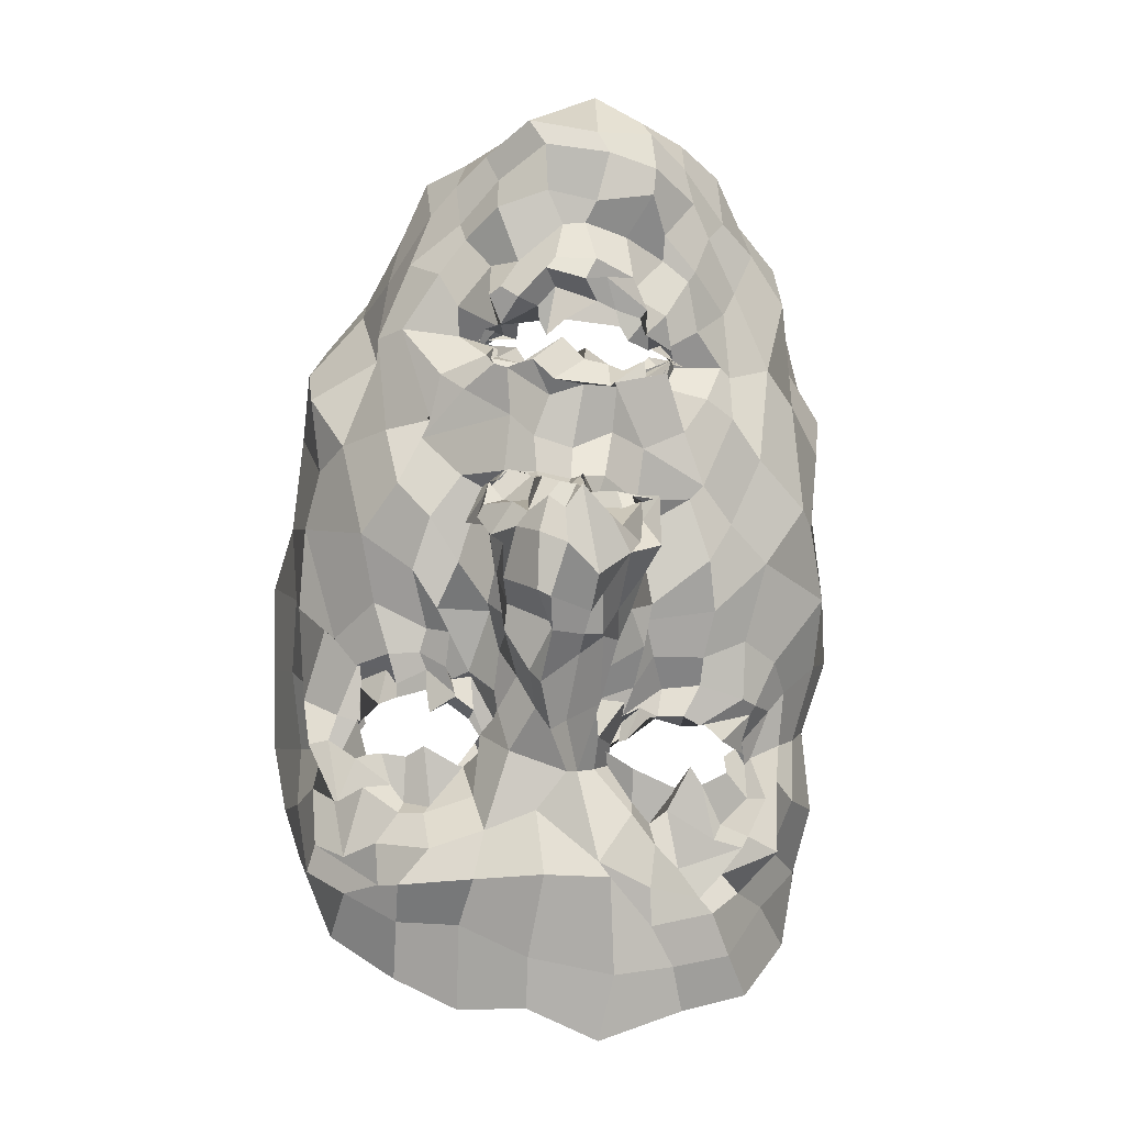
<metadata>
{"format":"obj","ext":"obj","renderer":"f3d","projection":"perspective","resolution":1024,"background":"white","views":[{"elev":-1.6,"azim":174.9,"up":"+Y"}]}
</metadata>
<code>
o face_face.002
v 0.7061 0.8643 -1.438
v 0.7506 0.6358 -1.563
v 0.7337 0.6907 -1.482
v 0.7134 0.4138 -1.519
v 0.7492 0.574 -1.594
v 0.7774 0.4806 -1.578
v 0.7674 0.2436 -1.452
v 0.3949 0.1896 -1.301
v 0.7896 0.09646 -1.404
v 0.7795 -0.0144 -1.454
v 0.8056 -0.2647 -1.377
v 0.7614 0.8727 -1.453
v 0.7034 0.9117 -1.424
v 0.6982 0.9366 -1.387
v 0.7366 0.9863 -1.404
v 0.6762 1.023 -1.383
v 0.6996 1.061 -1.409
v 0.6799 1.098 -1.408
v 0.6929 1.176 -1.335
v 0.7294 0.6775 -1.545
v 0.7087 0.6669 -1.491
v 0.2594 -0.07905 -1.071
v 0.5586 0.2606 -1.328
v 0.5088 0.2603 -1.324
v 0.4753 0.2428 -1.301
v 0.3888 0.2095 -1.254
v 0.5888 0.2762 -1.309
v 0.5424 0.08828 -1.336
v 0.5722 0.06179 -1.311
v 0.4533 0.03291 -1.33
v 0.4403 0.06035 -1.323
v 0.3365 0.2669 -1.249
v 0.4849 1.221 -1.298
v 0.3997 0.1965 -1.246
v 0.2389 0.2178 -1.072
v 0.3138 0.2008 -1.23
v 0.4701 0.5483 -1.395
v 0.6485 0.8586 -1.458
v 0.6606 0.9018 -1.426
v 0.6497 0.8682 -1.435
v 0.5495 0.8898 -1.398
v 0.6325 0.8915 -1.421
v 0.5944 0.8904 -1.366
v 0.4821 0.9757 -1.323
v 0.7218 0.6768 -1.578
v 0.6938 0.5186 -1.584
v 0.3318 0.007777 -1.313
v 0.5881 0.3915 -1.371
v 0.6013 0.6188 -1.451
v 0.5742 0.5718 -1.507
v 0.3545 0.5445 -1.332
v 0.7019 0.4544 -1.525
v 0.4826 -0.07321 -1.341
v 0.4393 -0.03094 -1.329
v 0.2961 -0.187 -1.161
v 0.6752 0.00137 -1.399
v 0.6062 0.1023 -1.329
v 0.4338 0.9126 -1.295
v 0.1981 0.8419 -0.9274
v 0.5815 0.6571 -1.456
v 0.6477 0.6703 -1.456
v 0.5242 0.9105 -1.31
v 0.5228 0.9218 -1.307
v 0.4044 -0.06928 -1.301
v 0.5684 0.6638 -1.437
v 0.5813 -0.04581 -1.403
v 0.5757 -0.12 -1.368
v 0.5172 -0.2791 -1.347
v 0.3504 -0.1042 -1.236
v 0.5369 -0.1931 -1.377
v 0.3321 0.003455 -1.246
v 0.2711 -0.0492 -1.145
v 0.6617 0.858 -1.478
v 0.5932 0.9102 -1.417
v 0.5861 0.8844 -1.388
v 0.6576 0.6559 -1.435
v 0.5204 0.9056 -1.285
v 0.5213 0.9338 -1.322
v 0.5095 0.9081 -1.336
v 0.6773 0.6382 -1.507
v 0.6085 0.8898 -1.374
v 0.6275 0.8968 -1.383
v 0.6533 0.8995 -1.393
v 0.6147 1.151 -1.321
v 0.6116 1.064 -1.402
v 0.6597 1.066 -1.397
v 0.642 1.007 -1.386
v 0.6339 0.9776 -1.378
v 0.5773 0.939 -1.343
v 0.5822 0.9646 -1.376
v 0.5864 0.963 -1.378
v 0.5455 1.001 -1.355
v 0.516 0.7837 -1.386
v 0.1671 0.4943 -0.8936
v 0.7432 0.6737 -1.51
v 0.5898 0.9506 -1.342
v 0.5498 0.9518 -1.307
v 0.6704 0.6977 -1.459
v 0.6065 0.6552 -1.408
v 0.6865 0.6535 -1.469
v 0.5849 0.4389 -1.363
v 0.4563 0.4556 -1.364
v 0.5716 0.5876 -1.433
v 0.3844 -0.2661 -1.258
v 0.4253 -0.1826 -1.32
v 0.4636 -0.09679 -1.375
v 0.5007 1.068 -1.335
v 0.6558 -0.02466 -1.415
v 0.6455 -0.2061 -1.38
v 0.6732 -0.3276 -1.366
v 0.3809 0.2627 -1.303
v 0.304 0.3009 -1.232
v 0.6195 0.2478 -1.272
v 0.3488 0.1052 -1.285
v 0.6519 0.3565 -1.389
v 0.612 0.5774 -1.51
v 0.2297 0.3482 -1.15
v 0.3303 0.3594 -1.282
v 0.3919 0.3995 -1.317
v 0.4736 0.3699 -1.338
v 0.5673 0.3723 -1.341
v 0.6057 0.3153 -1.348
v 0.7368 0.2591 -1.426
v 0.2254 0.4774 -1.214
v 0.3254 0.1369 -1.272
v 0.7048 0.6675 -1.537
v 0.6137 0.4589 -1.386
v 0.2062 0.2096 -0.9072
v 0.6729 0.2939 -1.348
v 0.5999 0.607 -1.375
v 0.389 0.1693 -1.287
v 0.6315 0.5581 -1.524
v 0.1878 0.6683 -0.8929
v 0.6019 0.2305 -1.283
v 0.6812 0.5101 -1.54
v 0.2919 1.05 -1.167
v 0.2981 1.128 -1.1
v 0.2223 0.4742 -1.039
v 0.286 0.9466 -1.118
v 0.2294 0.06934 -1.109
v 0.4991 1.289 -1.279
v 0.7175 0.6956 -1.489
v 0.5737 0.4684 -1.374
v 0.2713 0.2061 -1.148
v 0.4816 0.2612 -1.284
v 0.5092 0.2413 -1.287
v 0.5366 0.9453 -1.352
v 0.2388 0.6156 -1.177
v 0.5831 1.377 -1.278
v 0.4227 1.292 -1.183
v 0.3765 1.215 -1.128
v 0.8052 -0.1671 -1.413
v 0.6672 1.426 -1.262
v 0.5741 0.2603 -1.336
v 0.6145 0.2152 -1.295
v 0.6282 0.2144 -1.305
v 0.2984 0.1002 -1.282
v 0.6049 0.1654 -1.331
v 0.5144 0.1235 -1.33
v 0.4993 0.1686 -1.341
v 0.4761 0.1348 -1.33
v 0.4303 0.1571 -1.334
v 0.2168 0.06417 -0.9852
v 0.4365 0.2142 -1.318
v 0.7255 0.7501 -1.427
v 0.5923 0.7517 -1.396
v 0.6362 0.6406 -1.443
v 0.6528 0.7794 -1.423
v 0.7347 0.1662 -1.41
v 0.3596 1.138 -1.207
v 0.4206 1.194 -1.242
v 0.5673 1.347 -1.317
v 0.253 1.011 -0.9889
v 0.6534 0.1963 -1.306
v 0.6696 0.4103 -1.434
v 0.6709 1.342 -1.348
v 0.4993 1.341 -1.24
v 0.2113 0.6624 -1.033
v 0.6191 0.9509 -1.382
v 0.5864 0.9902 -1.376
v 0.5846 1.007 -1.389
v 0.6157 1.038 -1.372
v 0.5455 1.109 -1.314
v 0.5484 0.8949 -1.348
v 0.5339 0.9207 -1.34
v 0.548 0.8687 -1.339
v 0.4701 0.8466 -1.363
v 0.275 0.6469 -1.284
v 0.6721 0.2866 -1.389
v 0.6747 0.1632 -1.312
v 0.6484 0.1687 -1.294
v 0.5742 0.9285 -1.322
v 0.2785 0.8502 -1.192
v 0.7124 0.164 -1.376
v 0.543 1.155 -1.327
v 0.7713 0.4214 -1.539
v 0.7186 0.3791 -1.482
v 0.788 0.3302 -1.491
v 0.6428 0.459 -1.434
v 0.6499 1.303 -1.358
v 0.6724 1.215 -1.347
v 0.5705 1.222 -1.374
v 0.4243 1.017 -1.269
v 0.5028 0.662 -1.361
v 0.4865 1.087 -1.329
v 0.4211 0.6165 -1.336
v 0.4805 0.6853 -1.386
v 0.3646 0.7374 -1.327
v 0.563 1.274 -1.357
v 0.5967 0.5232 -1.441
v 0.3989 1.061 -1.242
v 0.4506 1.162 -1.261
v 0.4146 0.8949 -1.282
v 0.2217 0.7605 -1.145
v 0.3357 0.9141 -1.246
v 0.2035 0.832 -1.069
v 0.4184 0.8125 -1.34
v 0.6422 0.4027 -1.421
v 0.6458 0.607 -1.522
v 0.6065 0.651 -1.483
v 0.6346 0.5567 -1.549
v 0.613 0.08636 -1.383
v 0.5698 0.02915 -1.379
v 0.5201 -0.02045 -1.326
v 0.4011 0.01764 -1.33
v 0.3876 0.03742 -1.319
v 0.3668 0.1767 -1.221
v 0.1873 0.3535 -1.046
v 0.3701 0.2791 -1.295
v 0.3984 0.2927 -1.329
v 0.4762 0.3178 -1.309
v 0.5474 0.3114 -1.303
v 0.6239 0.2618 -1.326
v 0.6221 0.2886 -1.349
v 0.2048 0.3378 -0.8634
v 0.6219 0.6641 -1.45
v 0.679 0.4143 -1.5
v 0.6696 0.6205 -1.57
v 0.7094 0.6587 -1.523
v 0.6958 0.6289 -1.495
v 0.6232 0.6439 -1.377
v 0.7127 0.6655 -1.562
v 0.7132 0.7 -1.494
v 0.6433 0.2088 -1.304
v 0.673 0.2256 -1.371
v 0.6761 0.2702 -1.368
v 0.4312 0.1844 -1.304
v 0.3865 0.1069 -1.299
v 0.7679 0.4338 -1.536
v 1.105 0.3131 -1.238
v 0.79 0.6942 -1.49
v 1.253 0.06667 -0.9941
v 0.9252 0.2978 -1.29
v 0.9837 0.3474 -1.27
v 1.04 0.3212 -1.282
v 1.112 0.324 -1.198
v 0.9324 0.2987 -1.323
v 1.026 0.1024 -1.283
v 0.9776 0.09441 -1.306
v 1.05 0.1346 -1.278
v 1.115 0.1844 -1.286
v 1.108 0.365 -1.22
v 0.8506 1.263 -1.274
v 1.105 0.2505 -1.238
v 1.239 0.3383 -1.024
v 1.213 0.2868 -1.143
v 0.9798 0.629 -1.337
v 0.7679 0.8454 -1.432
v 0.7431 0.9522 -1.421
v 0.8421 0.8982 -1.398
v 0.8661 0.9054 -1.392
v 0.8048 0.9041 -1.381
v 0.8576 0.9205 -1.367
v 0.9273 1.023 -1.296
v 0.7811 0.6558 -1.577
v 0.7981 0.5932 -1.585
v 1.155 0.1038 -1.252
v 0.8693 0.4555 -1.328
v 0.8993 0.6235 -1.453
v 0.8787 0.6087 -1.443
v 1.105 0.5999 -1.279
v 0.8024 0.4909 -1.602
v 1.078 0.03108 -1.319
v 1.137 0.004066 -1.296
v 1.22 -0.02832 -1.059
v 0.8826 0.05974 -1.393
v 0.9166 0.1689 -1.3
v 0.924 0.9693 -1.273
v 1.175 0.9847 -0.8755
v 0.8731 0.679 -1.425
v 0.7985 0.7009 -1.428
v 0.8781 0.9515 -1.283
v 0.8926 0.9417 -1.295
v 1.19 0.02256 -1.25
v 0.8771 0.6771 -1.421
v 0.9823 0.02647 -1.379
v 1.039 -0.03735 -1.391
v 1.044 -0.2214 -1.289
v 1.205 -0.03237 -1.208
v 1.04 -0.1129 -1.322
v 1.194 0.1244 -1.224
v 1.225 0.08727 -1.126
v 0.7987 0.9091 -1.441
v 0.8223 0.9063 -1.396
v 0.8706 0.9158 -1.385
v 0.8431 0.7104 -1.439
v 0.8876 0.9408 -1.307
v 0.8788 0.976 -1.33
v 0.8924 0.9584 -1.304
v 0.8162 0.6415 -1.484
v 0.8223 0.94 -1.353
v 0.8101 0.9113 -1.395
v 0.7713 0.9011 -1.403
v 0.7352 1.171 -1.34
v 0.7532 1.102 -1.385
v 0.7721 1.08 -1.411
v 0.7513 1.052 -1.365
v 0.7672 0.9629 -1.36
v 0.8154 1.004 -1.336
v 0.8501 0.983 -1.34
v 0.8517 0.9819 -1.364
v 0.873 1.035 -1.365
v 0.918 0.8638 -1.344
v 1.201 0.6305 -0.8582
v 0.8191 0.9604 -1.309
v 0.8432 0.9686 -1.304
v 0.7905 0.7075 -1.427
v 0.8494 0.7083 -1.43
v 0.8086 0.7035 -1.428
v 0.9667 0.4613 -1.333
v 1.011 0.5321 -1.325
v 0.9181 0.6151 -1.404
v 1.161 -0.1547 -1.206
v 1.136 -0.06287 -1.298
v 1.074 -0.04565 -1.317
v 0.8653 1.1 -1.289
v 0.9037 -0.02543 -1.418
v 0.9278 -0.1133 -1.372
v 0.9299 -0.2706 -1.343
v 1.057 0.3466 -1.239
v 1.174 0.4197 -1.192
v 0.8979 0.2731 -1.3
v 1.166 0.2147 -1.219
v 0.8551 0.3839 -1.377
v 0.8786 0.5892 -1.516
v 1.223 0.4619 -1.123
v 1.155 0.4047 -1.2
v 1.082 0.472 -1.272
v 0.9844 0.4243 -1.294
v 0.942 0.4177 -1.307
v 0.9074 0.3447 -1.312
v 0.7925 0.2812 -1.423
v 1.212 0.6129 -1.141
v 1.202 0.2073 -1.218
v 0.7583 0.6828 -1.542
v 0.8784 0.4705 -1.41
v 1.281 0.3373 -0.8476
v 0.8624 0.3106 -1.345
v 0.8851 0.6832 -1.351
v 1.097 0.2451 -1.228
v 0.853 0.5768 -1.453
v 1.171 0.7956 -0.825
v 0.8871 0.2248 -1.297
v 0.8555 0.5133 -1.502
v 1.054 1.091 -1.115
v 1.029 1.184 -1.047
v 1.241 0.6202 -0.9603
v 1.102 1.032 -1.052
v 1.221 0.1888 -1.055
v 0.8733 1.312 -1.254
v 0.7842 0.6697 -1.491
v 0.9279 0.5462 -1.335
v 1.21 0.3153 -1.099
v 1.039 0.2966 -1.28
v 0.9835 0.3097 -1.26
v 0.8533 0.9814 -1.33
v 1.185 0.7228 -1.138
v 0.7884 1.384 -1.249
v 0.9036 1.32 -1.13
v 0.98 1.285 -1.104
v 0.9785 0.2683 -1.285
v 0.9481 0.2879 -1.29
v 0.9061 0.2563 -1.286
v 1.177 0.1945 -1.147
v 0.9274 0.1717 -1.31
v 0.9891 0.2068 -1.297
v 1.022 0.1864 -1.276
v 1.067 0.1938 -1.285
v 1.095 0.1892 -1.265
v 1.277 0.1821 -0.8986
v 1.073 0.2834 -1.273
v 0.8358 0.8127 -1.39
v 0.8524 0.6538 -1.456
v 0.7972 0.77 -1.45
v 0.9737 1.215 -1.156
v 0.9277 1.26 -1.225
v 0.7957 1.369 -1.315
v 1.095 1.078 -0.8941
v 0.893 0.2104 -1.261
v 0.8523 0.4216 -1.48
v 0.8232 1.358 -1.212
v 1.22 0.7984 -0.9671
v 0.7801 0.9898 -1.353
v 0.7844 1.015 -1.372
v 0.8212 1.029 -1.385
v 0.853 1.048 -1.385
v 0.8173 1.103 -1.33
v 0.8401 0.9293 -1.335
v 0.8633 0.9412 -1.345
v 0.8766 0.9276 -1.336
v 0.9601 0.8933 -1.318
v 1.14 0.7661 -1.224
v 0.8242 0.3381 -1.396
v 0.8867 0.2289 -1.318
v 0.8866 0.1924 -1.273
v 0.865 0.9465 -1.324
v 1.076 0.9333 -1.154
v 0.8378 0.2027 -1.388
v 0.8551 1.204 -1.329
v 0.8072 0.3499 -1.47
v 0.8639 0.5234 -1.448
v 0.7623 1.236 -1.333
v 0.9612 1.089 -1.249
v 0.9228 0.7051 -1.342
v 0.9117 1.152 -1.27
v 1.039 0.6911 -1.342
v 0.9941 0.7768 -1.299
v 1.06 0.7936 -1.272
v 0.7677 1.32 -1.346
v 0.8645 0.5284 -1.405
v 1.015 1.11 -1.224
v 0.9204 1.185 -1.237
v 1.03 0.9836 -1.261
v 1.202 0.8636 -1.112
v 1.074 0.974 -1.184
v 1.208 0.9215 -1.001
v 0.9788 0.8097 -1.308
v 0.8371 0.4405 -1.417
v 0.8396 0.6483 -1.518
v 0.8881 0.6456 -1.456
v 0.8351 0.6034 -1.539
v 0.9005 0.1166 -1.335
v 0.9909 0.08598 -1.328
v 1.037 0.08648 -1.316
v 1.101 0.1315 -1.298
v 1.148 0.1034 -1.266
v 1.15 0.2603 -1.195
v 1.232 0.4794 -0.993
v 1.115 0.3553 -1.232
v 1.055 0.3775 -1.292
v 0.9968 0.3792 -1.275
v 0.9488 0.3528 -1.293
v 0.9379 0.33 -1.284
v 0.9022 0.3352 -1.292
v 1.281 0.5051 -0.8106
v 0.8779 0.6875 -1.443
v 0.8458 0.4684 -1.459
v 0.8156 0.6296 -1.552
v 0.8139 0.6463 -1.515
v 0.8055 0.6514 -1.519
v 0.862 0.6904 -1.436
v 0.7902 0.691 -1.551
v 0.7983 0.6925 -1.479
v 0.8784 0.2259 -1.292
v 0.8616 0.2582 -1.308
v 0.8571 0.2757 -1.355
v 1.112 0.2544 -1.271
v 1.142 0.1902 -1.196
v 0.5244 0.184 -1.315
v 0.5615 0.1966 -1.297
v 0.5086 0.1255 -1.282
v 0.4528 0.1987 -1.314
v 0.5098 0.2141 -1.302
v 1.002 0.2183 -1.25
v 1.04 0.2523 -1.282
v 0.9963 0.2041 -1.267
v 0.9395 0.2215 -1.274
v 1.006 0.3233 -1.277
f 338 339 11 152
f 300 298 339 338
f 334 333 298 300
f 285 333 334 299
f 302 252 285 299
f 369 390 252 302
f 265 357 390 369
f 448 455 357 265
f 367 324 455 448
f 402 362 324 367
f 436 289 362 402
f 368 398 289 436
f 110 109 152 11
f 68 70 109 110
f 104 105 70 68
f 368 365 366 398
f 395 380 366 365
f 396 379 380 395
f 370 401 379 396
f 397 378 401 370
f 176 153 378 397
f 176 172 149 153
f 172 141 177 149
f 150 177 141 171
f 170 151 150 171
f 170 136 137 151
f 136 139 173 137
f 139 216 59 173
f 216 178 133 59
f 178 138 94 133
f 94 138 228 235
f 228 35 128 235
f 140 163 128 35
f 72 22 163 140
f 69 55 22 72
f 105 104 55 69
f 429 200 176 397
f 263 429 397 370
f 396 432 263 370
f 395 431 432 396
f 365 435 431 395
f 368 417 435 365
f 417 368 436 434
f 402 377 434 436
f 377 402 367 353
f 353 367 448 346
f 373 346 448 265
f 384 373 265 369
f 301 384 369 302
f 294 301 302 299
f 335 294 299 334
f 200 209 172 176
f 209 33 141 172
f 212 171 141 33
f 212 211 170 171
f 205 203 211 212
f 211 215 136 170
f 193 139 136 215
f 193 214 216 139
f 148 178 216 214
f 178 148 124 138
f 228 138 124 117
f 144 35 228 117
f 157 140 35 144
f 157 71 72 140
f 64 69 72 71
f 64 106 105 69
f 67 70 105 106
f 109 70 67 108
f 10 152 109 108
f 337 338 152 10
f 297 300 338 337
f 335 334 300 297
f 212 33 195 205
f 195 33 209 202
f 9 286 337 10
f 337 286 296 297
f 297 296 283 335
f 283 284 294 335
f 284 277 301 294
f 277 354 384 301
f 354 266 373 384
f 266 341 346 373
f 341 347 353 346
f 348 281 353 347
f 412 377 353 281
f 437 433 435 428
f 423 431 435 433
f 432 431 423 425
f 425 419 263 432
f 419 422 429 263
f 422 201 200 429
f 201 202 209 200
f 203 213 215 211
f 193 188 148 214
f 188 51 124 148
f 118 112 117 124
f 112 36 144 117
f 36 125 157 144
f 125 47 71 157
f 47 54 64 71
f 54 53 106 64
f 53 66 67 106
f 66 56 108 67
f 56 9 10 108
f 51 119 118 124
f 102 120 119 51
f 101 121 120 102
f 48 122 121 101
f 115 129 122 48
f 246 129 115 189
f 194 246 189 123
f 123 7 169 194
f 418 169 7 352
f 352 413 466 418
f 344 358 466 413
f 278 351 358 344
f 330 350 351 278
f 350 330 331 349
f 331 281 348 349
f 286 9 169 418
f 9 56 194 169
f 418 414 442 286
f 286 442 443 296
f 444 283 296 443
f 445 284 283 444
f 445 446 277 284
f 354 277 446 343
f 354 343 447 266
f 447 262 341 266
f 418 466 465 414
f 351 453 454 358
f 452 453 351 350
f 451 452 350 349
f 450 451 349 348
f 449 450 348 347
f 262 449 347 341
f 454 465 466 358
f 415 287 442 414
f 287 259 443 442
f 259 258 444 443
f 261 446 445 260
f 258 260 445 444
f 261 468 343 446
f 468 360 447 343
f 360 256 262 447
f 340 449 262 256
f 340 255 450 449
f 255 254 451 450
f 254 253 452 451
f 257 453 452 253
f 257 342 454 453
f 342 464 465 454
f 464 415 414 465
f 224 223 66 53
f 223 222 56 66
f 190 194 56 222
f 190 245 246 194
f 245 234 129 246
f 234 233 122 129
f 233 232 121 122
f 232 231 120 121
f 231 230 119 120
f 119 230 229 118
f 229 32 112 118
f 32 227 36 112
f 227 114 125 36
f 114 226 47 125
f 226 225 54 47
f 225 224 53 54
f 28 29 223 224
f 29 57 222 223
f 57 191 190 222
f 244 245 190 191
f 244 113 234 245
f 113 27 233 234
f 27 23 232 233
f 23 24 231 232
f 24 25 230 231
f 25 111 229 230
f 229 111 26 32
f 227 32 26 131
f 131 248 114 227
f 248 31 226 114
f 31 30 225 226
f 30 28 224 225
f 161 160 28 30
f 29 28 160 159
f 159 158 57 29
f 158 174 191 57
f 174 134 244 191
f 31 161 30
f 162 161 31 248
f 162 248 131 34 247
f 8 34 131 26
f 164 8 26 111
f 145 164 111 25
f 146 145 25 24
f 154 146 24 23
f 155 154 23 27
f 156 155 27 113
f 134 156 113 244
f 385 386 259 287
f 387 258 259 386
f 388 260 258 387
f 389 261 260 388
f 467 468 261 389
f 375 381 253 254
f 375 254 255 374
f 255 340 391 374
f 391 340 256 264 250
f 264 256 360 468
f 264 468 467
f 415 399 385 287
f 257 253 381 382
f 382 383 342 257
f 363 464 342 383
f 363 399 415 464
f 206 37 102 51
f 143 127 48 101
f 127 218 115 48
f 218 175 189 115
f 175 197 123 189
f 7 123 197 198
f 198 420 352 7
f 143 101 102 37
f 400 413 352 420
f 438 344 413 400
f 356 278 344 438
f 372 330 278 356
f 267 331 330 372
f 426 281 331 267
f 208 206 51 188
f 215 208 188 193
f 213 217 208 215
f 207 206 208 217
f 204 37 206 207
f 130 143 37 204
f 210 127 143 130
f 199 218 127 210
f 237 175 218 199
f 4 197 175 237
f 196 198 197 4
f 249 420 198 196
f 457 400 420 249
f 421 438 400 457
f 430 356 438 421
f 359 372 356 430
f 424 267 372 359
f 267 424 427 426
f 437 428 426 427
f 407 314 422 419
f 426 428 412 281
f 428 435 417 412
f 434 412 417
f 412 434 377
f 19 201 422 314
f 84 202 201 19
f 183 195 202 84
f 107 205 195 183
f 44 203 205 107
f 58 213 203 44
f 187 217 213 58
f 93 207 217 187
f 166 207 93
f 99 204 207 166
f 425 336 407 419
f 423 274 336 425
f 433 288 274 423
f 411 410 288 433
f 433 437 411
f 427 323 411 437
f 427 392 323
f 424 328 392 427
f 196 4 52 6
f 282 249 196 6
f 364 457 249 282
f 361 421 457 364
f 280 430 421 361
f 430 280 359
f 328 424 359
f 359 332 295 328
f 332 359 280
f 280 279 295 332
f 279 280 361 345
f 441 345 361 364
f 276 441 364 282
f 5 276 282 6
f 52 46 5 6
f 237 135 52 4
f 199 132 135 237
f 210 50 132 199
f 130 50 210
f 52 135 221 46
f 132 116 221 135
f 49 116 132 50
f 103 50 130
f 65 49 50 103
f 130 99 65 103
f 204 99 130
f 2 275 276 5
f 46 45 2 5
f 458 441 276 275
f 458 439 345 441
f 279 345 439 440
f 279 440 456 295
f 238 45 46 221
f 219 238 221 116
f 220 219 116 49
f 236 220 49 65
f 241 236 65 99
f 2 45 126 20
f 275 2 20 355
f 462 458 275 355
f 459 460 458 462
f 355 20 95 371
f 95 3 327 371
f 95 20 126 142
f 3 95 142 98
f 371 463 462 355
f 463 371 327 329
f 40 166 93 41
f 166 40 38 168
f 165 168 38 1
f 268 394 165 1
f 392 394 268 270
f 323 392 270 271
f 411 323 271 410
f 314 407 406 315
f 406 407 336 322
f 376 322 336 274
f 292 376 274 288
f 409 292 288 410
f 305 409 410 271
f 304 305 271 270
f 303 304 270 268
f 12 303 268 1
f 1 38 73 12
f 73 38 40 74
f 42 74 75
f 75 74 40 41
f 73 74 42 39
f 13 12 73 39
f 303 12 13 269
f 272 304 303 269
f 273 305 304 272
f 408 409 305 273
f 307 292 409 408
f 307 376 292
f 321 322 376 308
f 405 406 322 321
f 316 315 406 405
f 18 19 314 315
f 84 19 18 85
f 183 84 85 182
f 107 183 182 92
f 44 107 92 147
f 44 147 62 58
f 62 186 187 58
f 186 41 93 187
f 75 41 186 185
f 62 77 185 186
f 78 77 62 147
f 91 78 147 92
f 91 92 182 181
f 181 182 85 86
f 86 85 18 17
f 17 18 315 316
f 14 13 39 83
f 313 269 13 14
f 83 39 42 82
f 312 272 269 313
f 311 273 272 312
f 416 408 273 311
f 99 166 168 98
f 168 165 3 98
f 3 165 394 327
f 394 392 328 327
f 75 43 82 42
f 43 75 185
f 82 43 81
f 184 81 43 185
f 63 192 184 77
f 185 77 184 81
f 192 81 184
f 79 63 192
f 97 63 77 78
f 96 79 63 97
f 90 97 78 91
f 180 90 91 181
f 87 180 181 86
f 16 87 86 17
f 317 16 17 316
f 404 317 316 405
f 320 404 405 321
f 326 320 321 308
f 293 308 376 307
f 293 307 408 416
f 293 416 309
f 326 308 293 309
f 325 326 309
f 319 320 326 325
f 320 319 403 404
f 404 403 318 317
f 317 318 15 16
f 16 15 88 87
f 87 88 179 180
f 89 90 180 179
f 97 90 89 96
f 439 458 460 310
f 393 440 439 310
f 456 440 393 290
f 295 456 461
f 328 295 461
f 461 456 290 306
f 306 291 329 461
f 328 461 329 327
f 463 329 291 251
f 463 251 459 462
f 251 310 460 459
f 310 251 291 393
f 306 290 393 291
f 242 126 45 238
f 243 142 126 242
f 100 98 142 243
f 99 98 100
f 61 241 99 100
f 21 61 100 243
f 239 21 243 242
f 240 239 242 238
f 80 240 238 219
f 167 80 219 220
f 60 167 220 236
f 76 60 236 241
f 76 241 61
f 60 76 61 167
f 80 167 61 21
f 240 80 21 239
l 291 329
l 329 327
l 241 76

</code>
